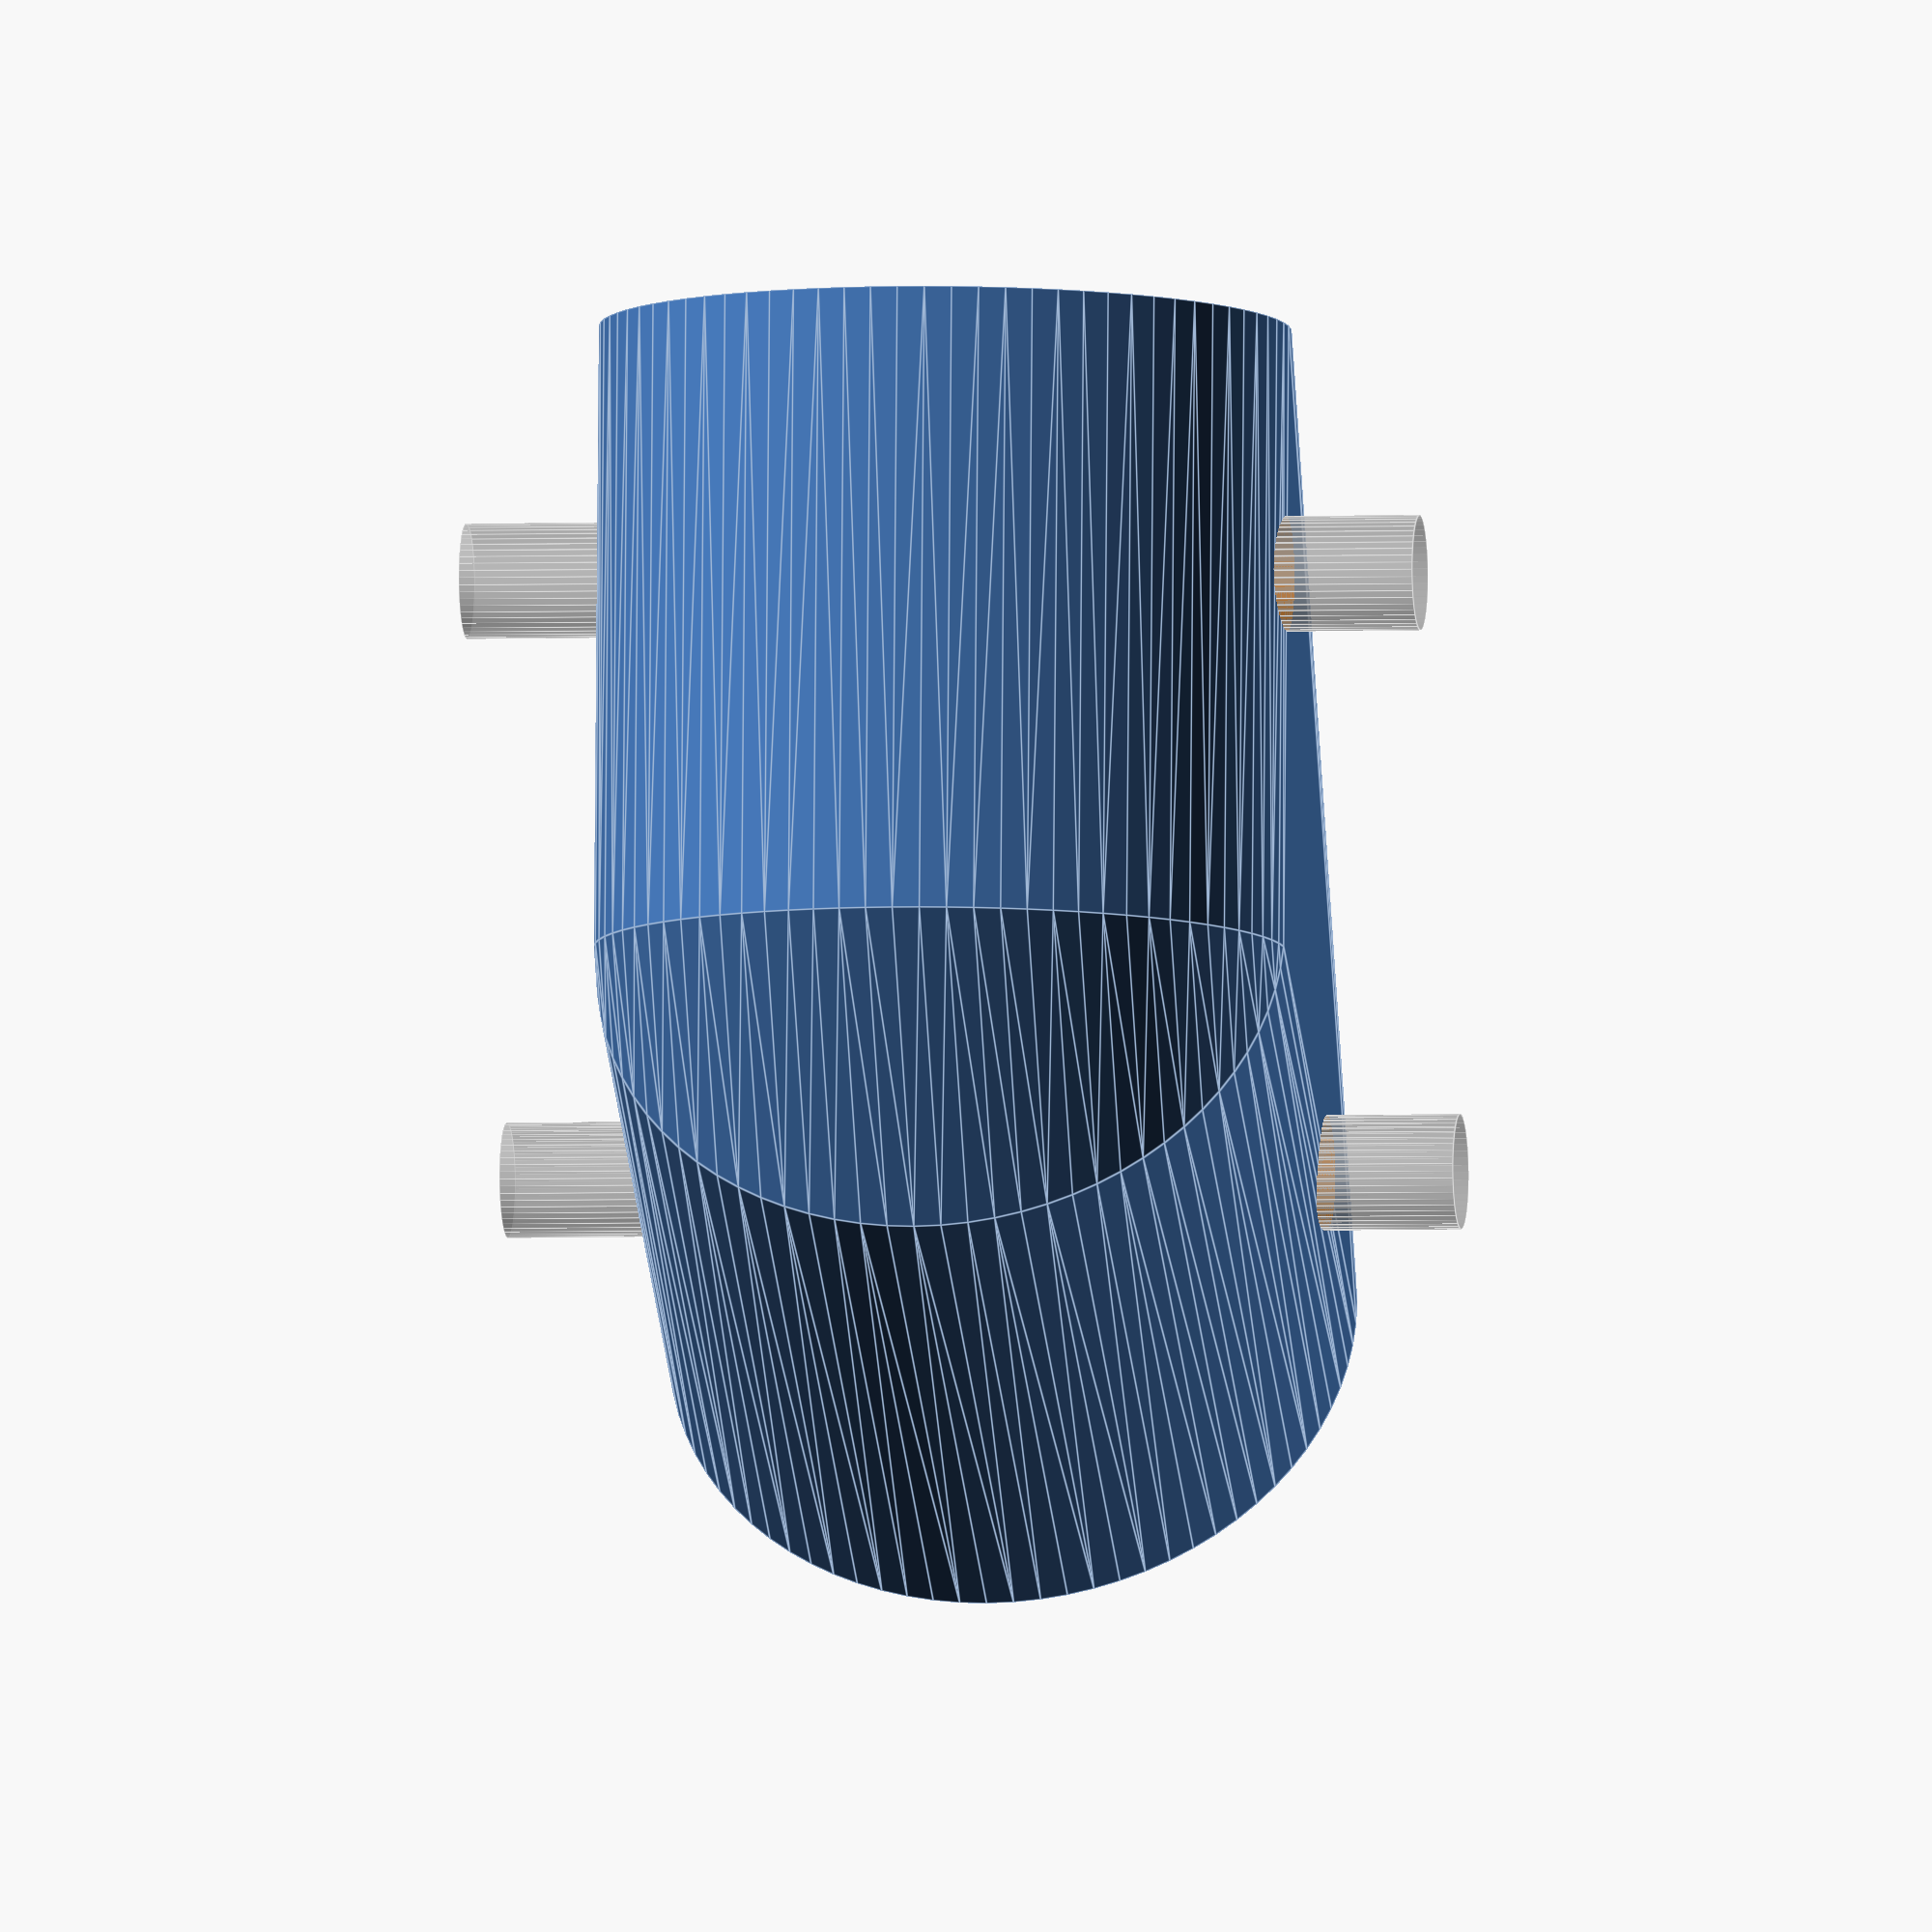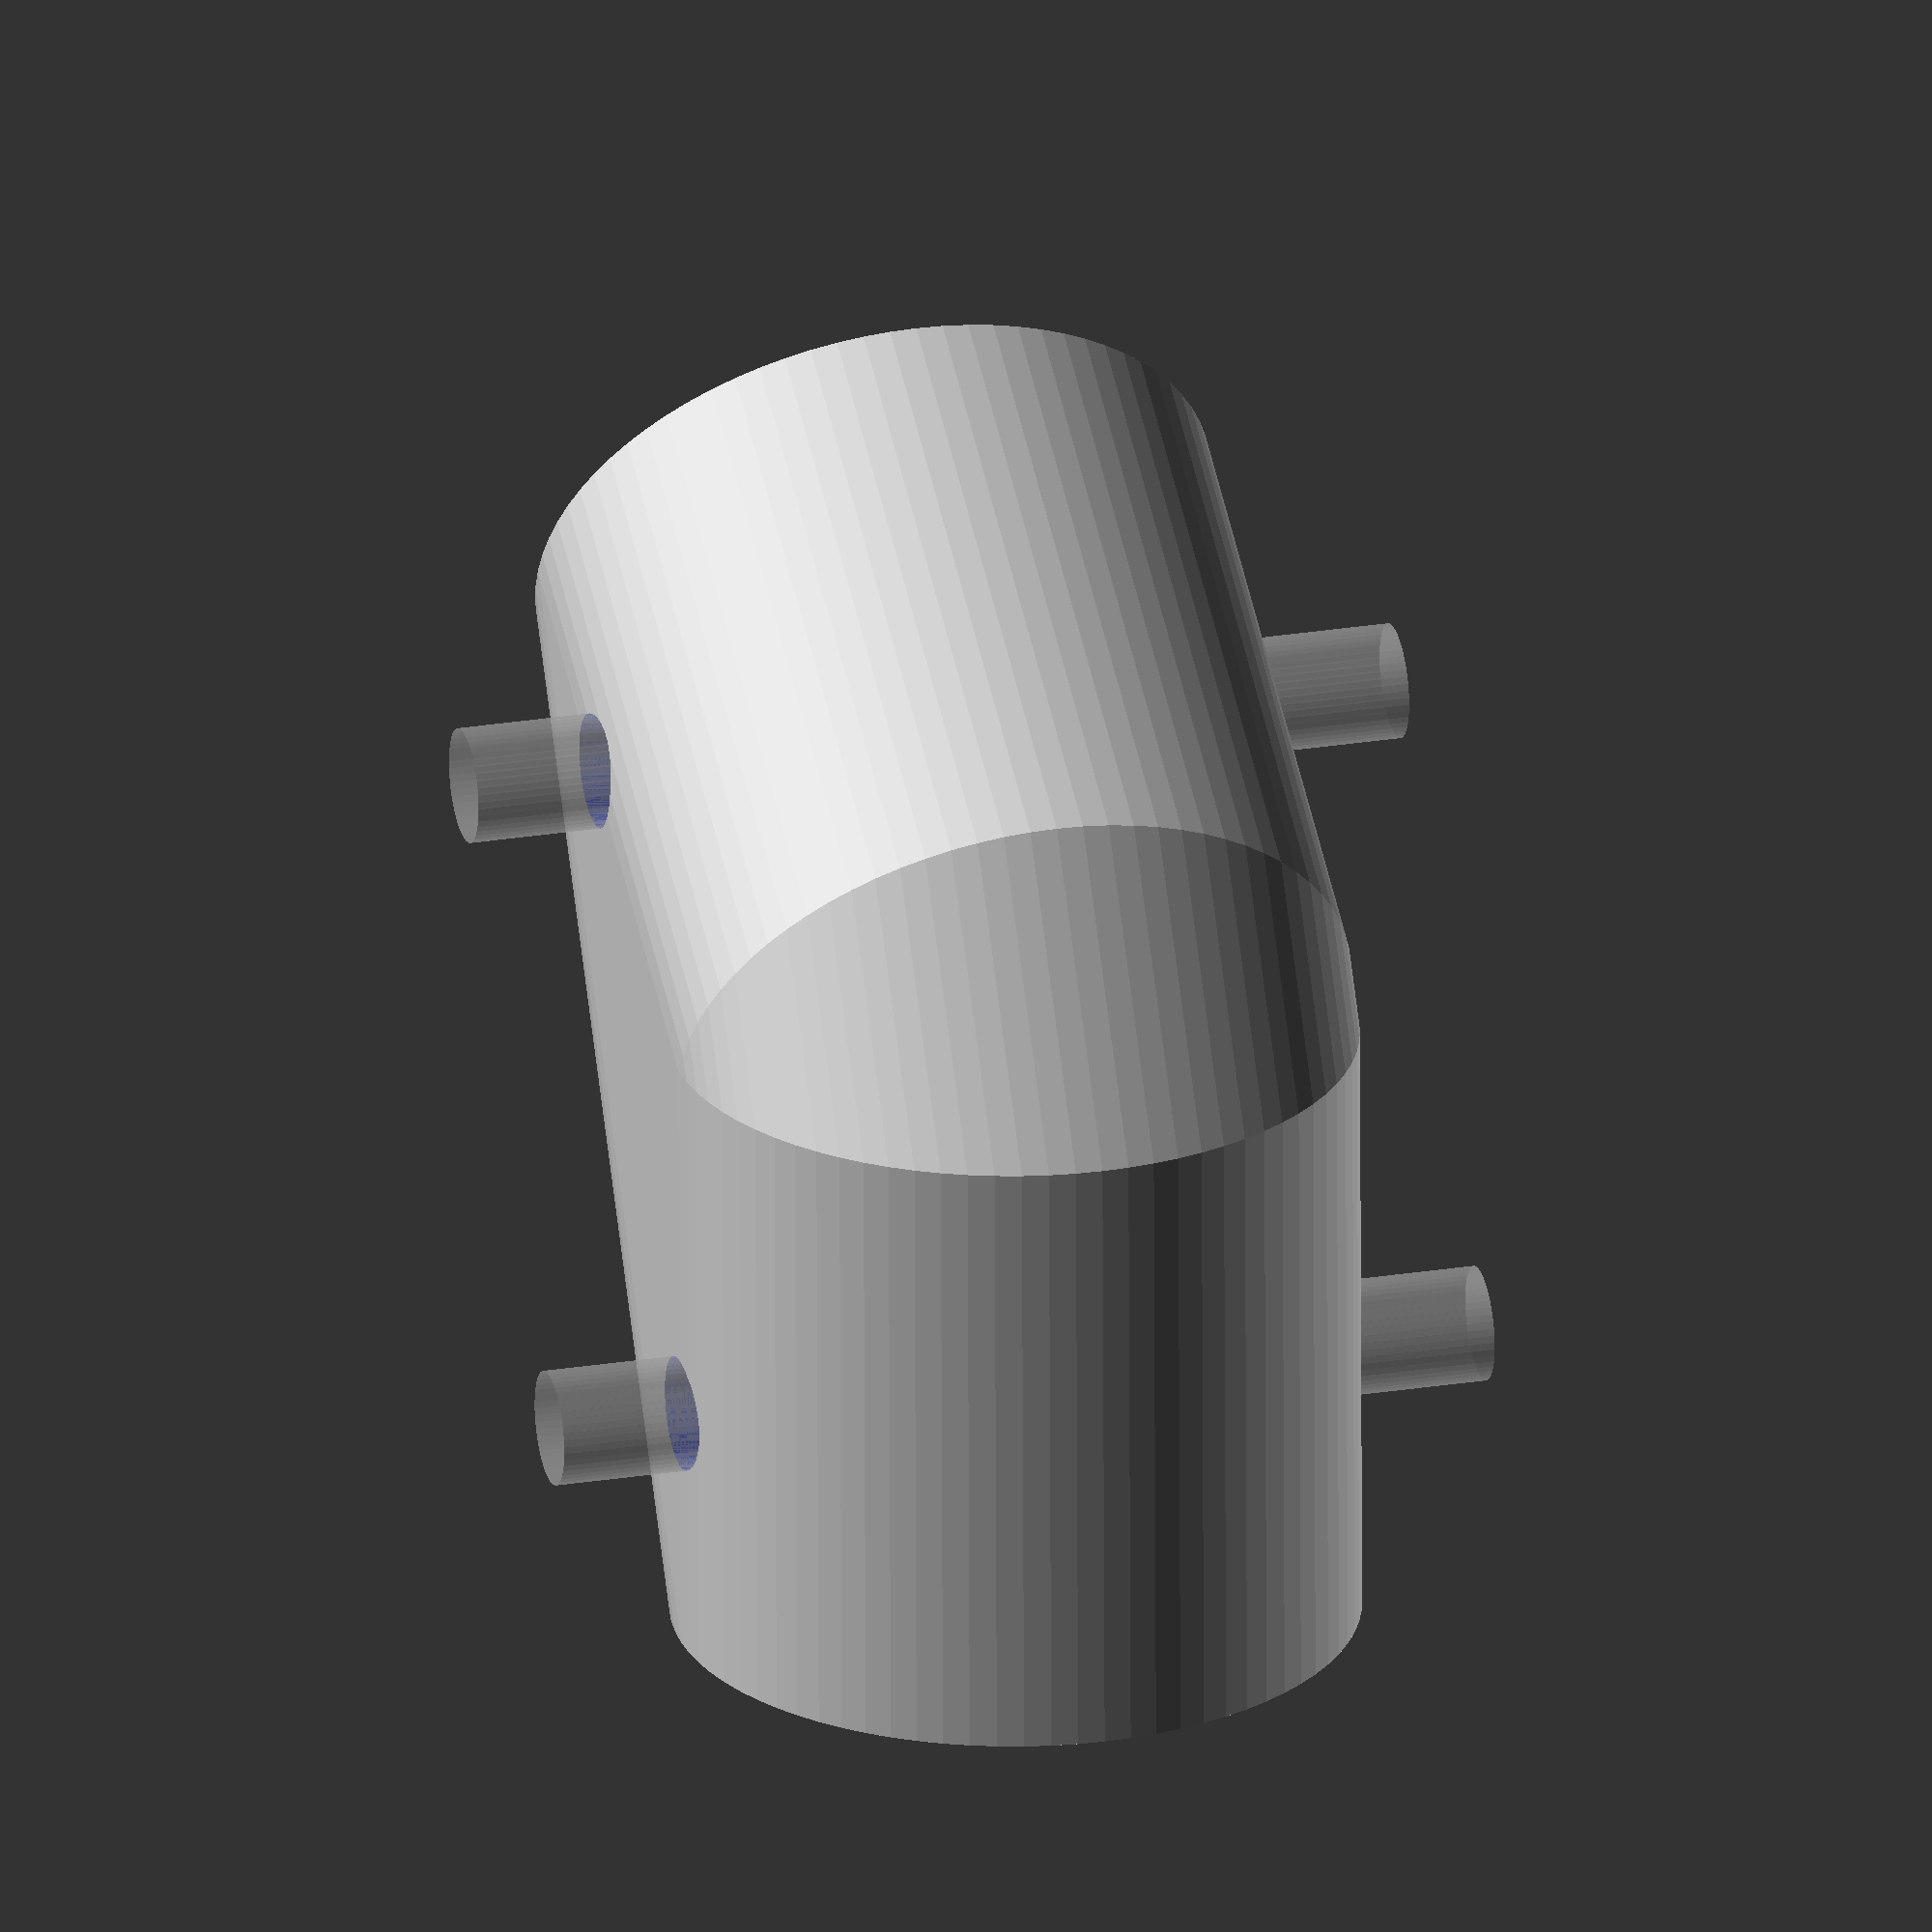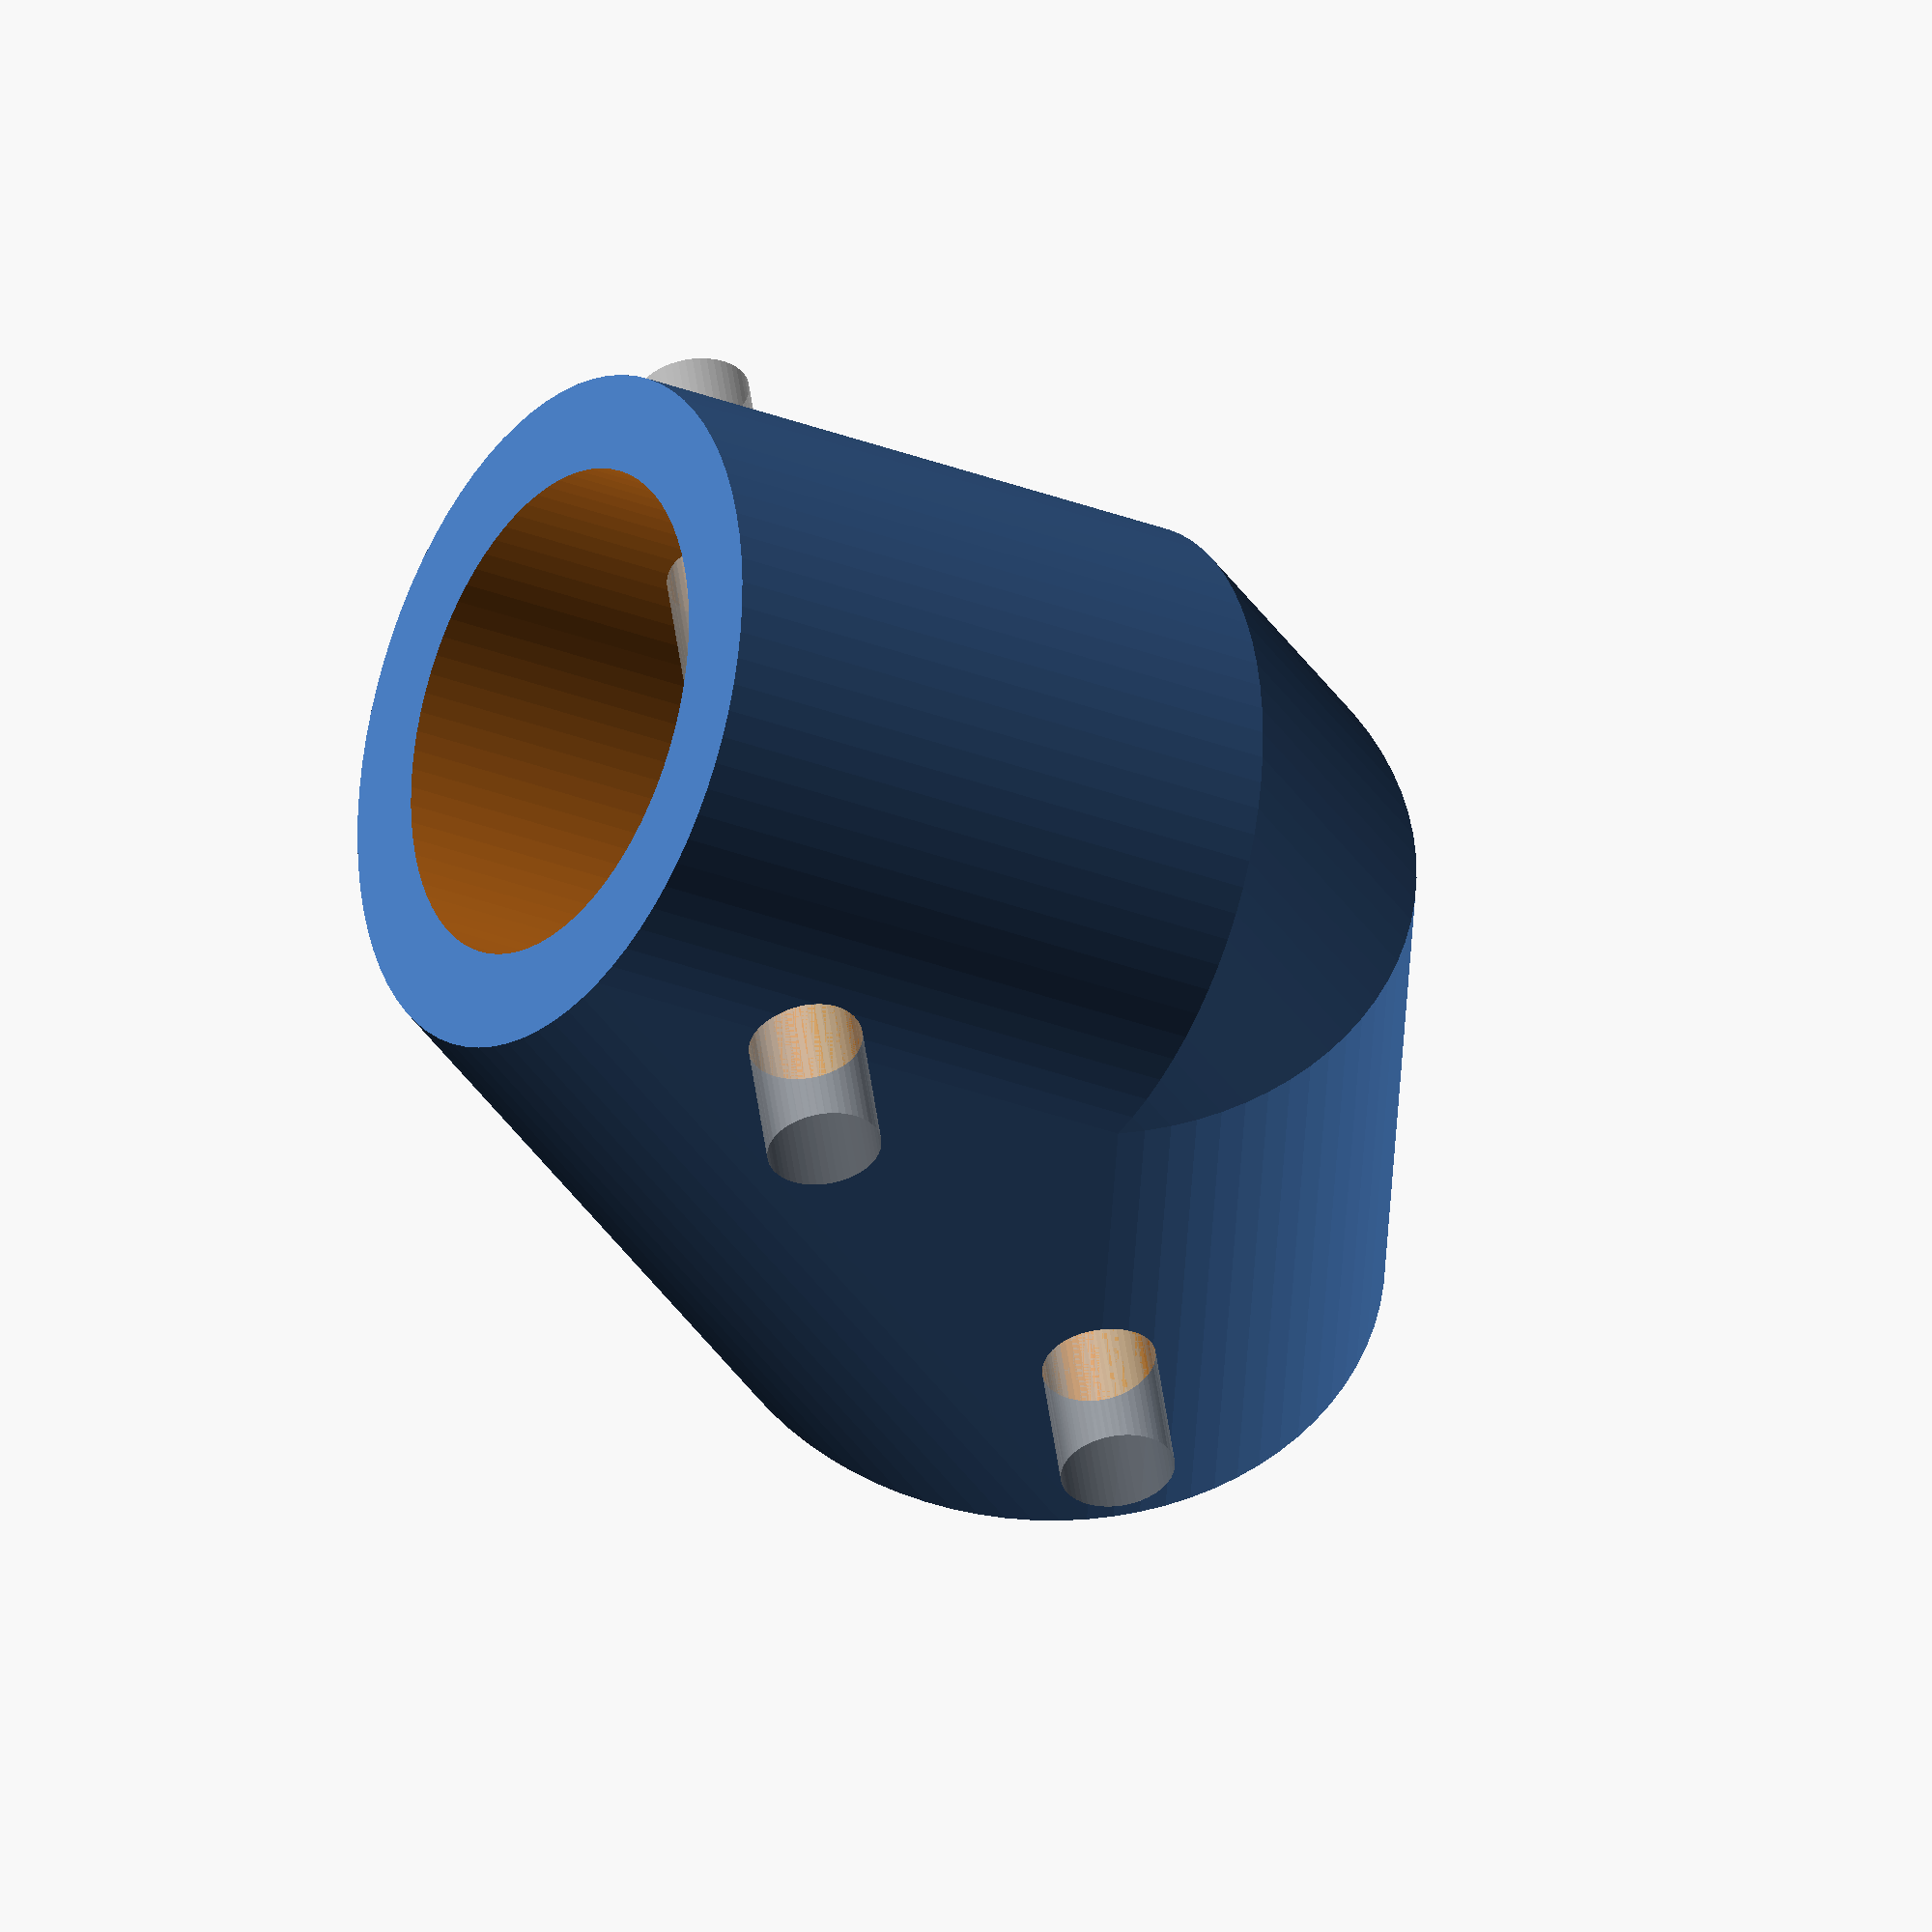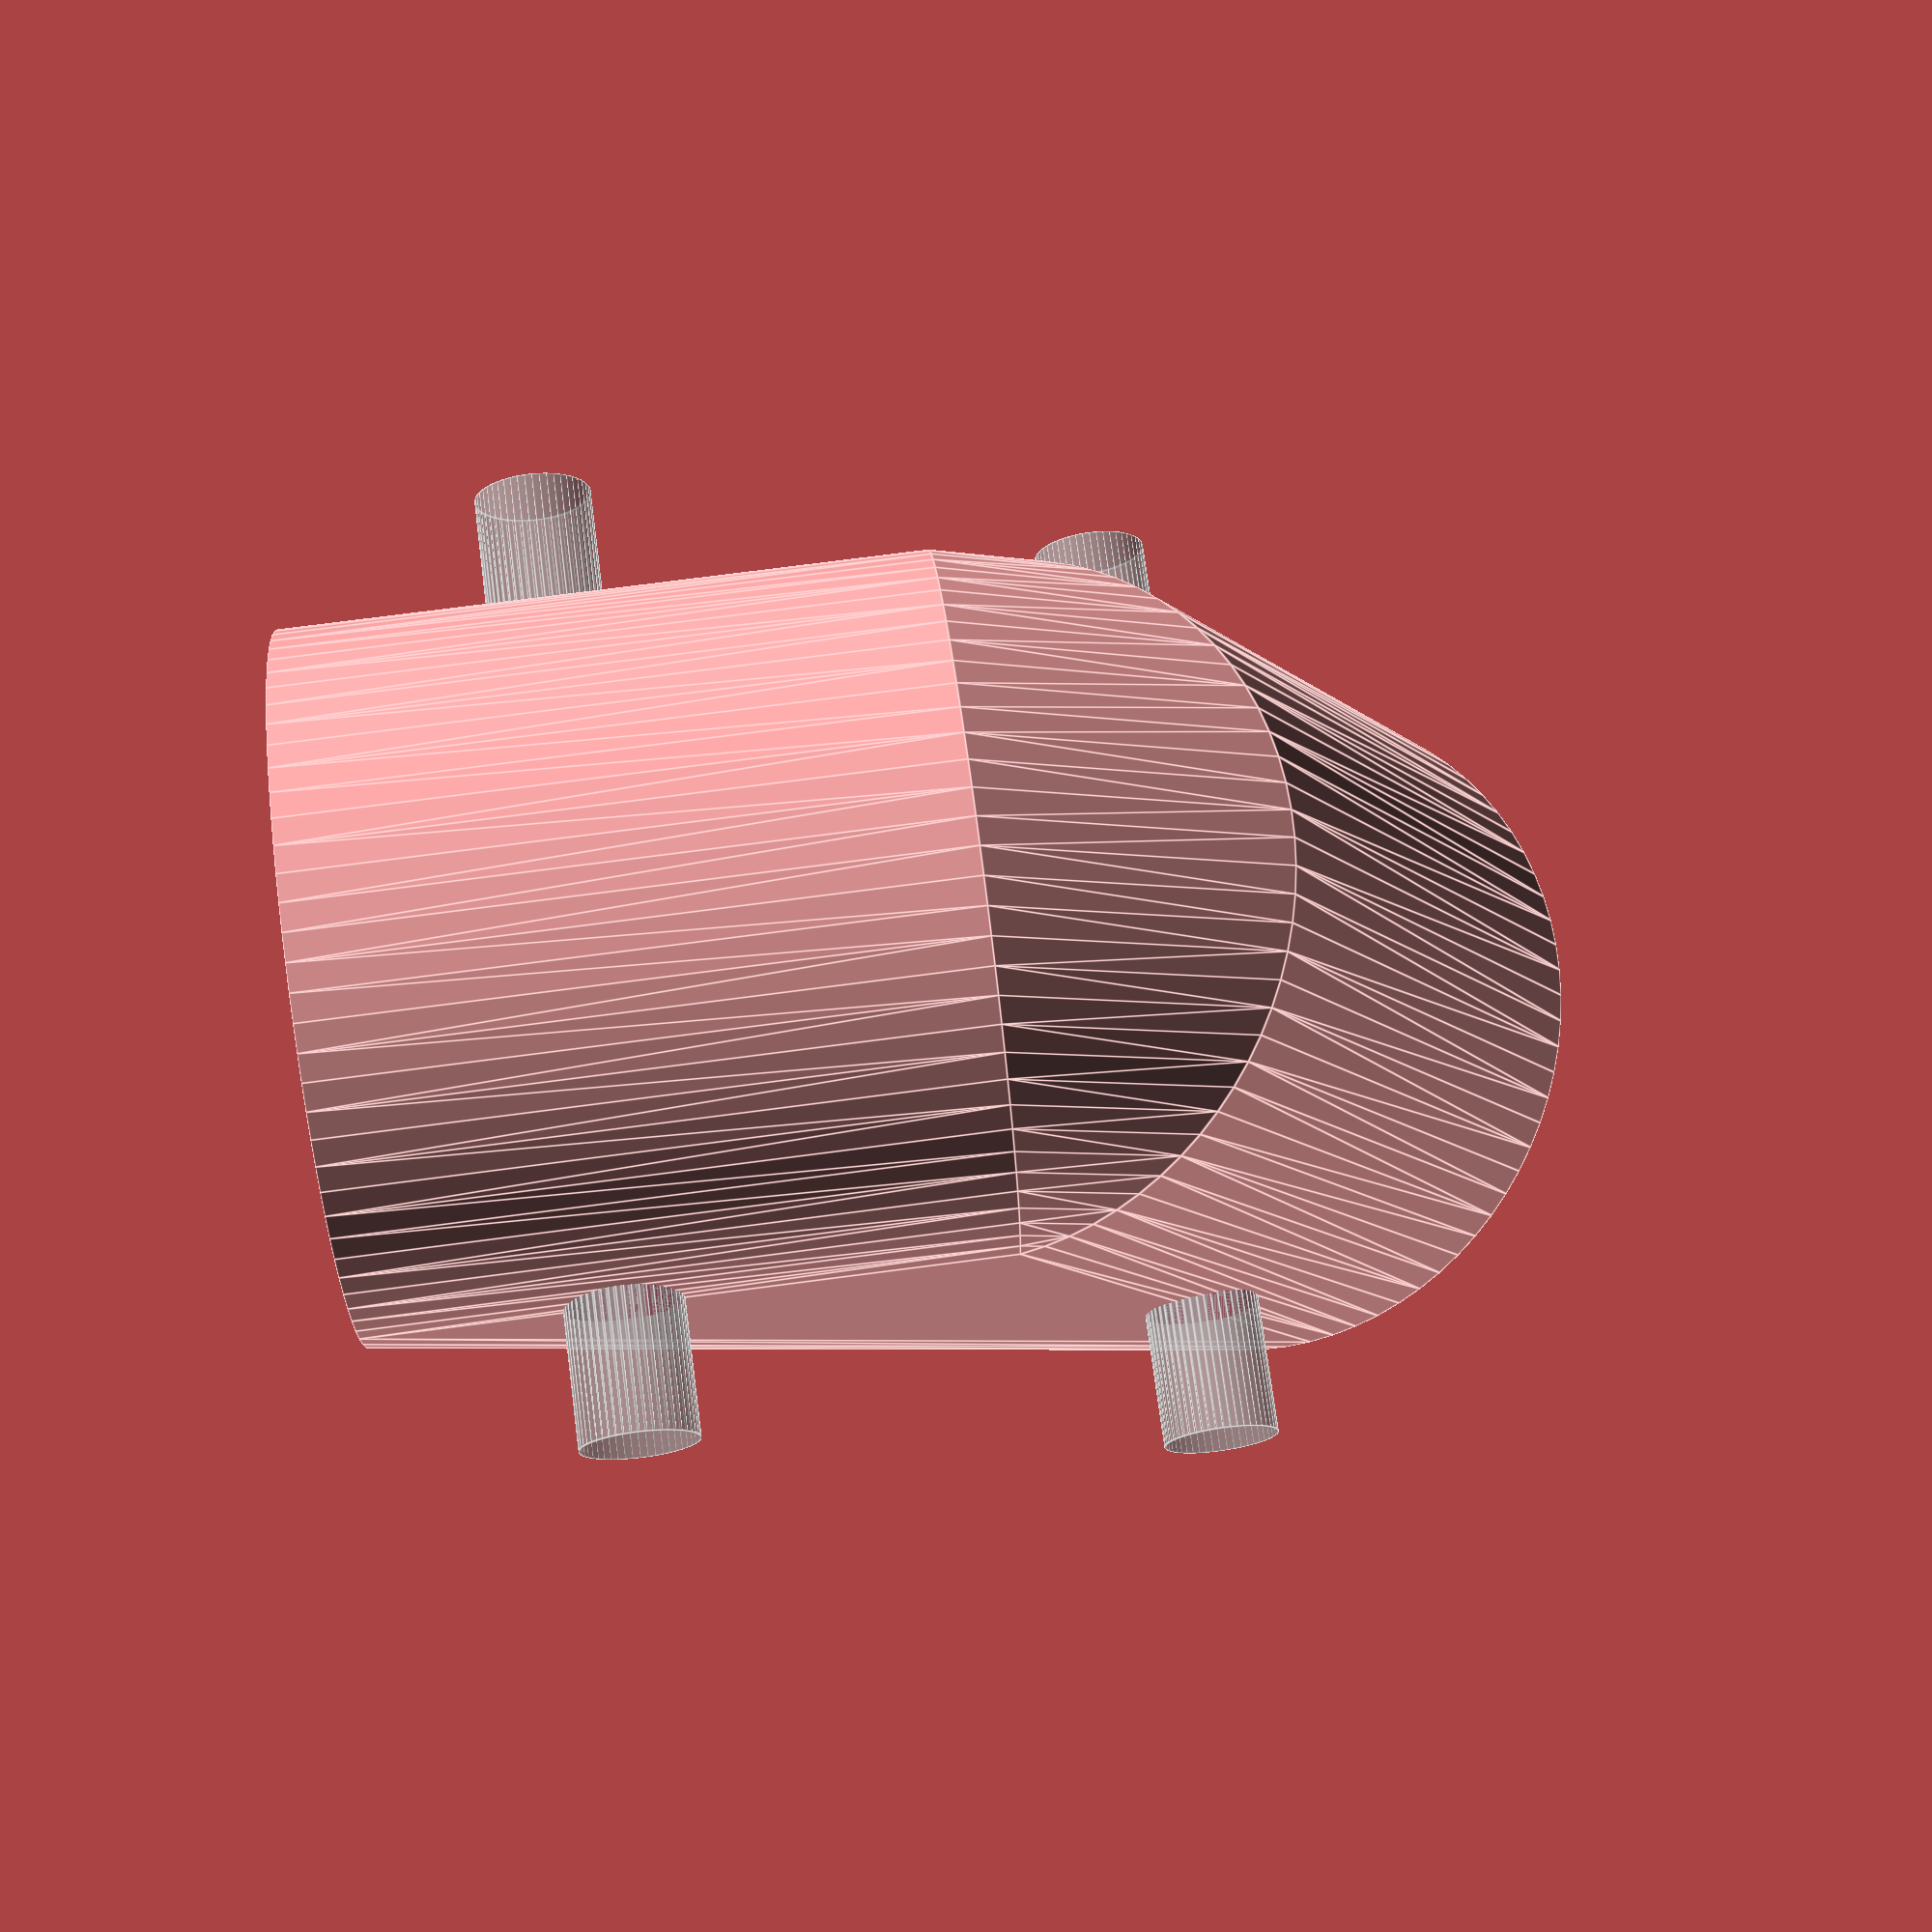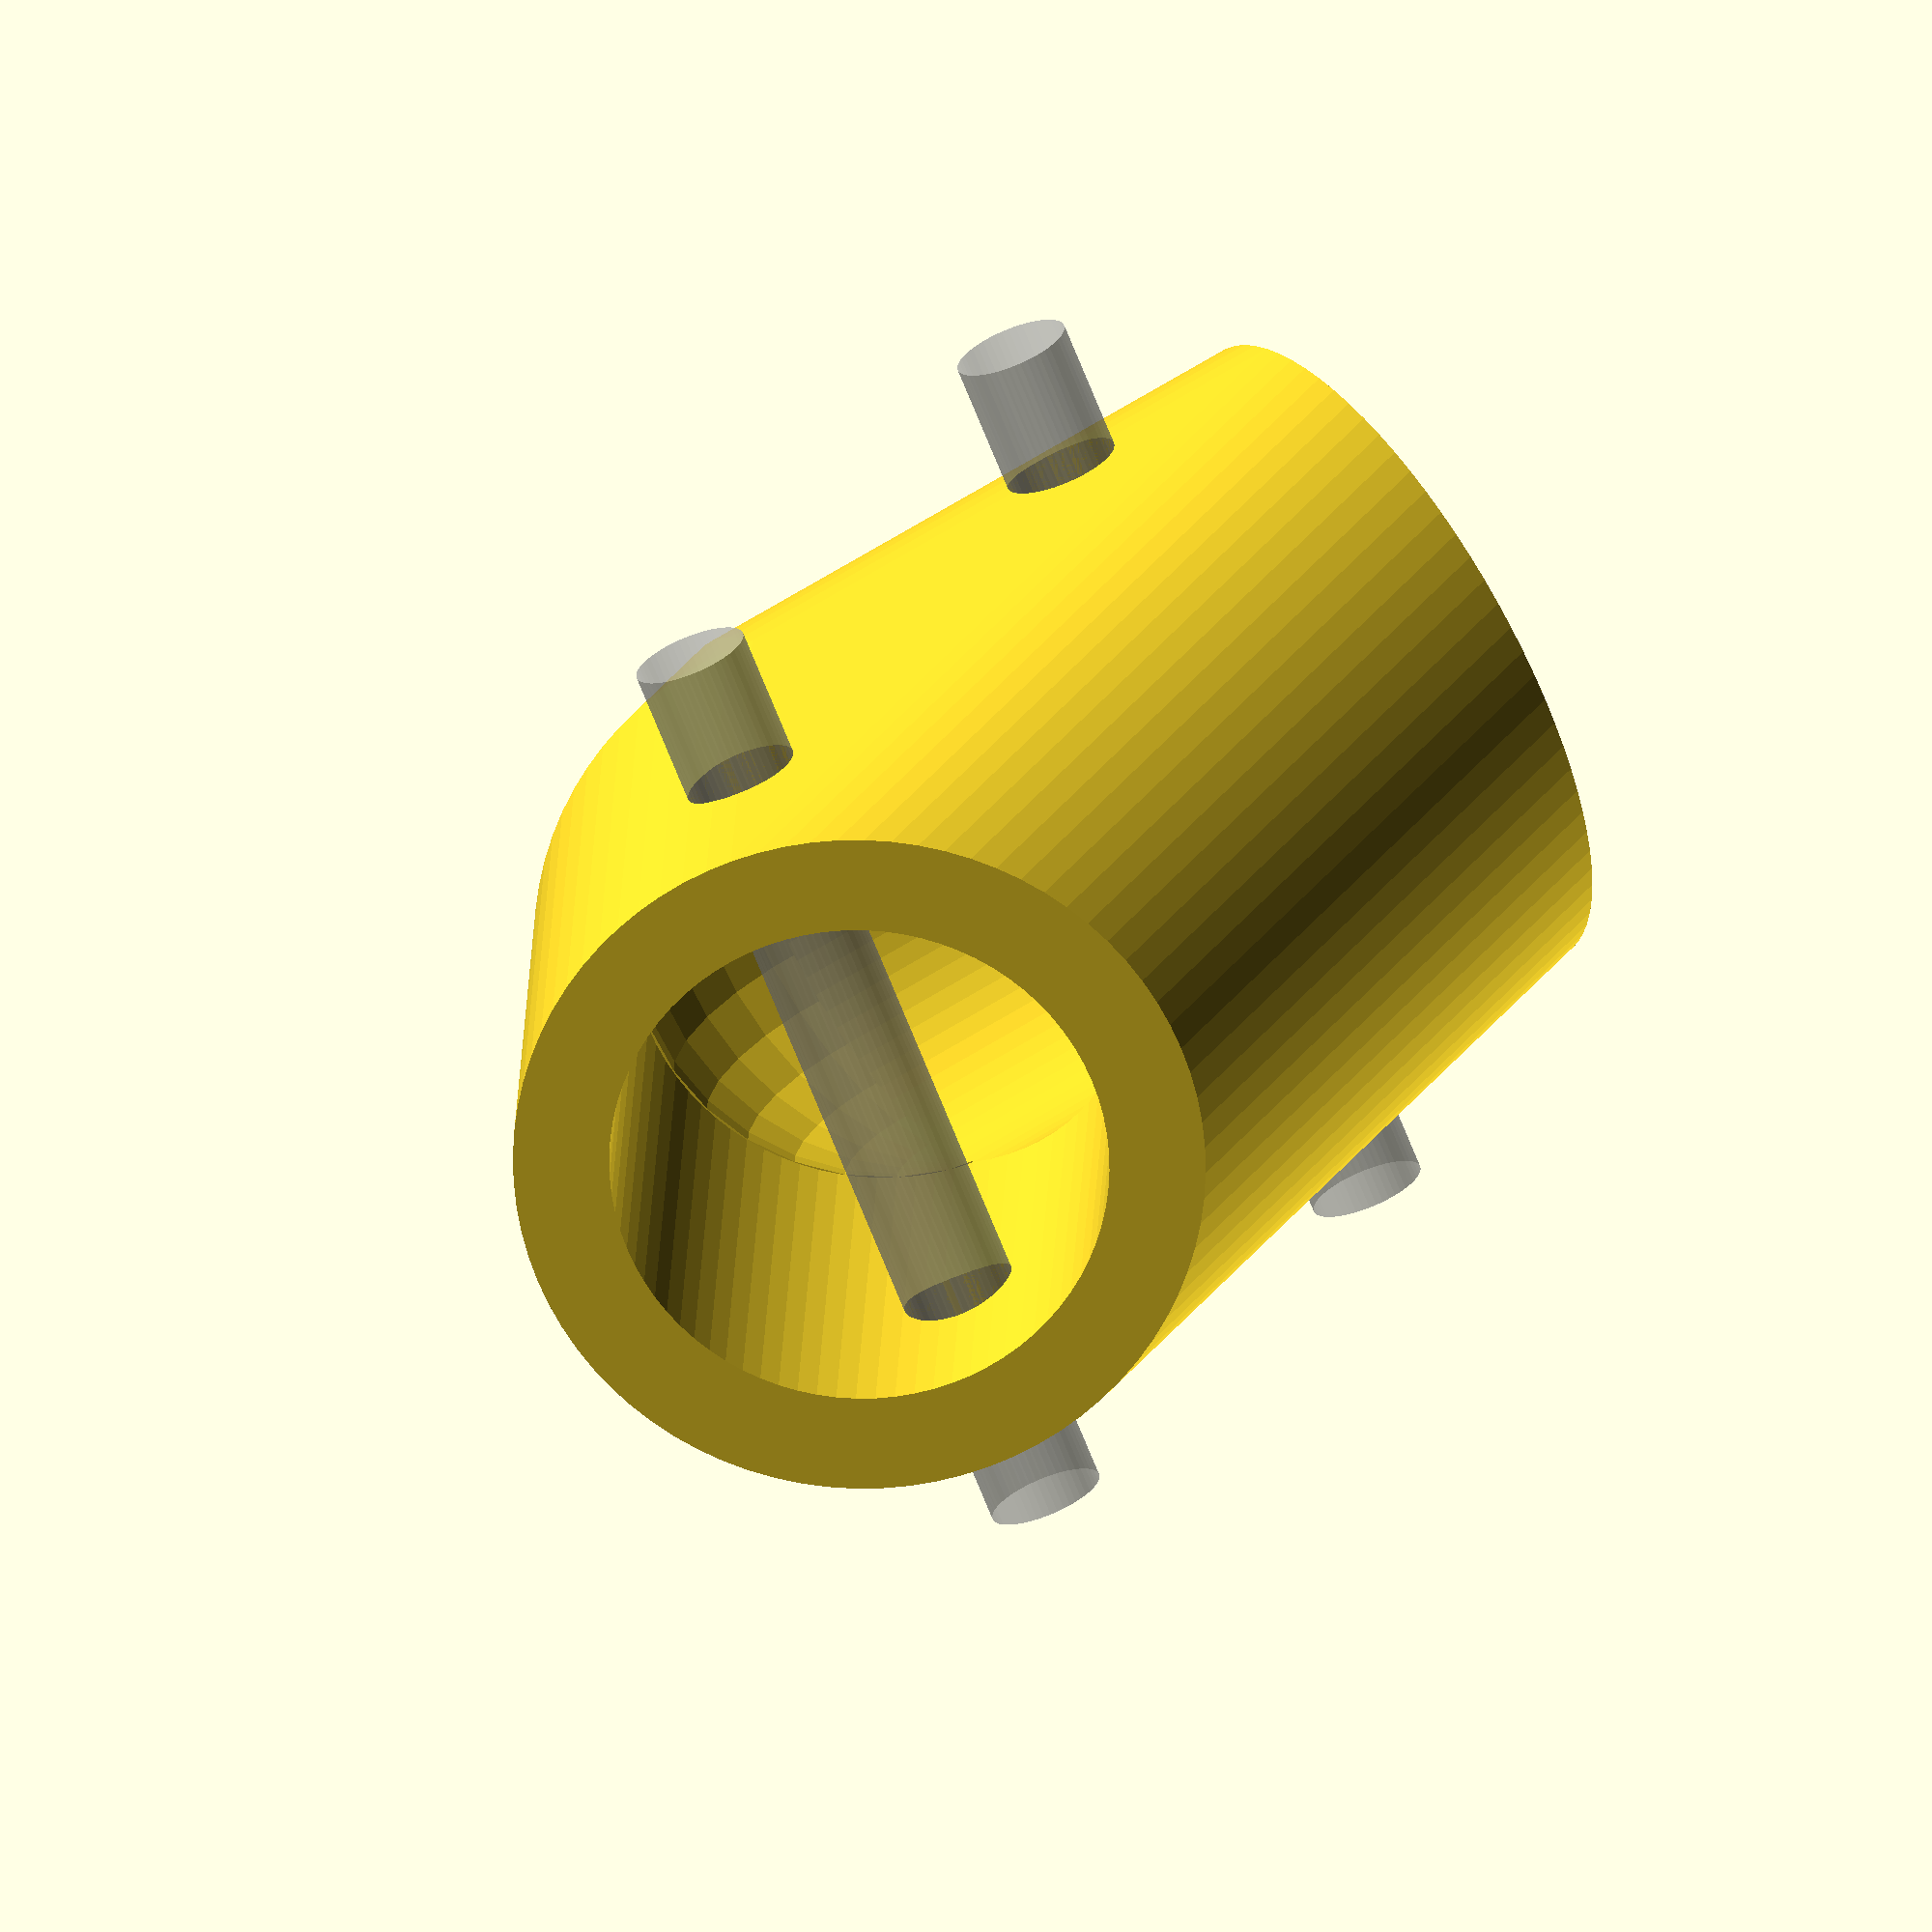
<openscad>
stick_r = 22/2;
pad = 2;

screw_r = 3;
screw_dst = .6;

stick_support_th = 5;

module base(angles, r=(stick_r+pad)*2.5, h=(stick_r+pad)*3) {
    difference() {
        cylinder(r=r, h=h, center=true);
        for (a = angles) {
            rotate(a) {
                rotate([0,90,0]) 
                cylinder(r=stick_r+pad, h=r*3, $fn=80);
                
               translate([r*screw_dst,0,0])
               cylinder(r=screw_r, h=h*3, center=true, $fn=30);
            }
        }
        sphere(r=stick_r+pad);
    }
}



module base2(angles, r=(stick_r+pad)*2.5, h=(stick_r+pad)*3) {
    arm_length = r*1;
    difference() {
        hull() {
            for (a = angles) {
                rotate([0,90,a]) 
                cylinder(r=stick_r+pad+stick_support_th, h=arm_length, $fn=80);
            }
            //sphere(r=stick_r+pad+stick_support_th);
        }
        for (a = angles) {
            rotate([0,90,a]) 
            cylinder(r=stick_r+pad, h=r*3, $fn=80);
            
            rotate(a) translate([arm_length*screw_dst,0,0])
            cylinder(r=screw_r, h=100, center=true, $fn=50);
            
            %rotate(a) translate([arm_length*screw_dst,0,0])
            cylinder(r=screw_r, h=50, center=true, $fn=50);
            
        }
        sphere(r=stick_r+pad);
    }
}


base2([0,120]);

</openscad>
<views>
elev=183.8 azim=86.7 roll=82.0 proj=o view=edges
elev=334.9 azim=90.8 roll=255.1 proj=o view=wireframe
elev=127.7 azim=32.9 roll=187.9 proj=o view=wireframe
elev=107.5 azim=359.9 roll=187.5 proj=p view=edges
elev=250.1 azim=27.9 roll=338.3 proj=o view=solid
</views>
